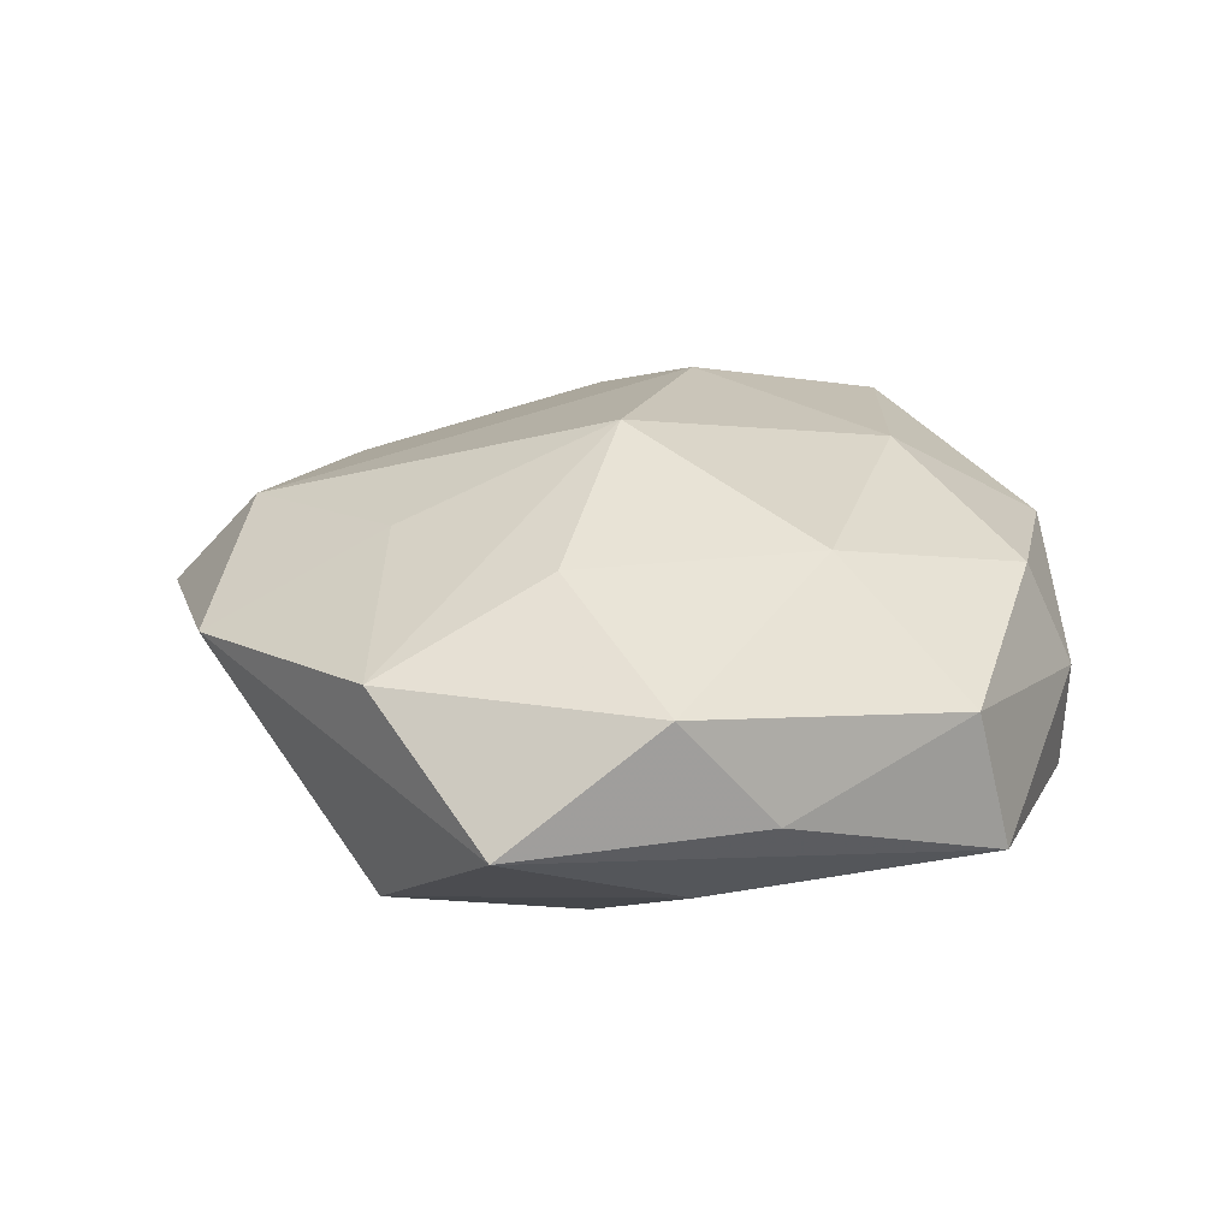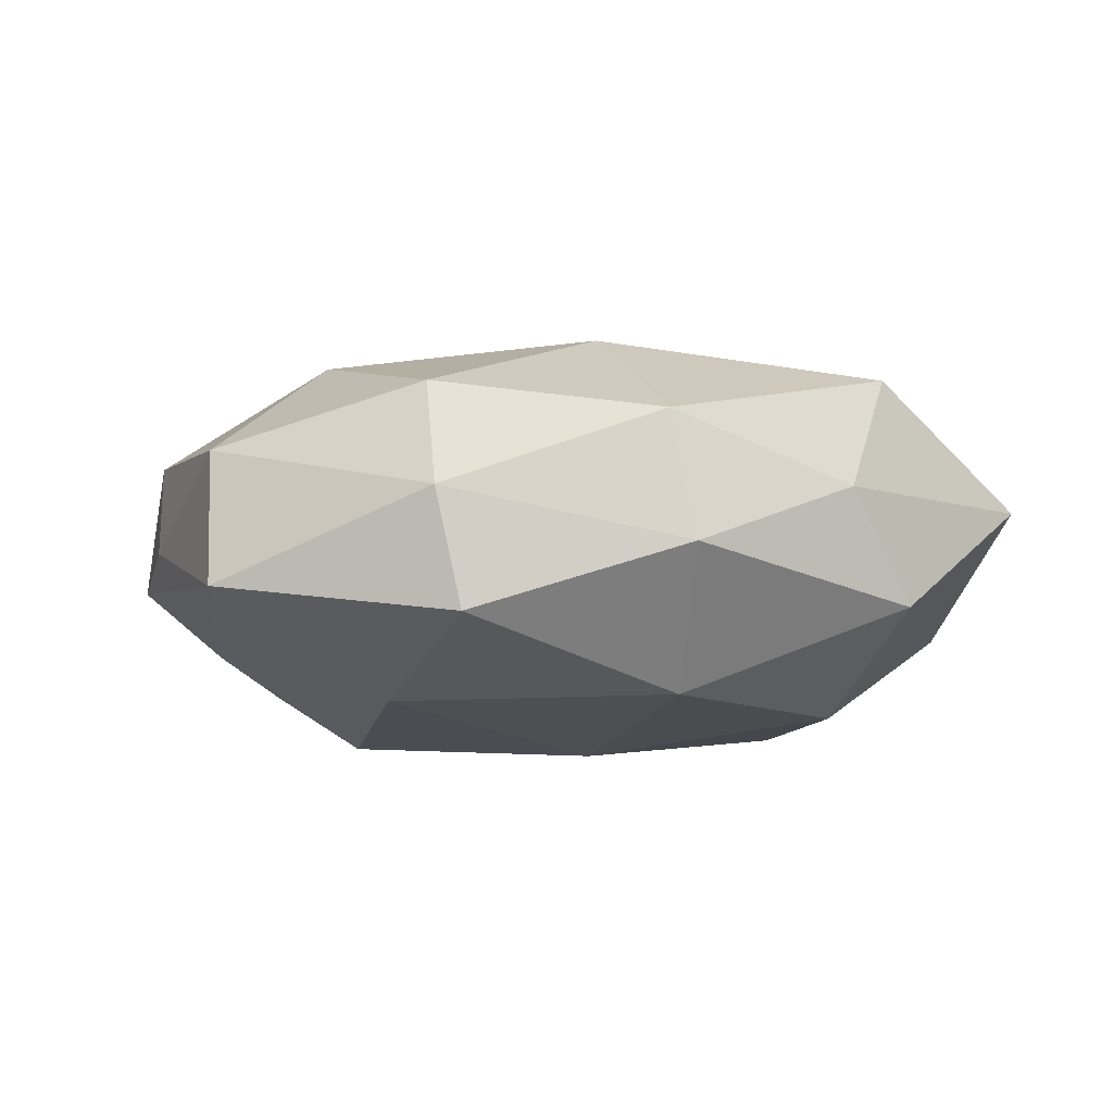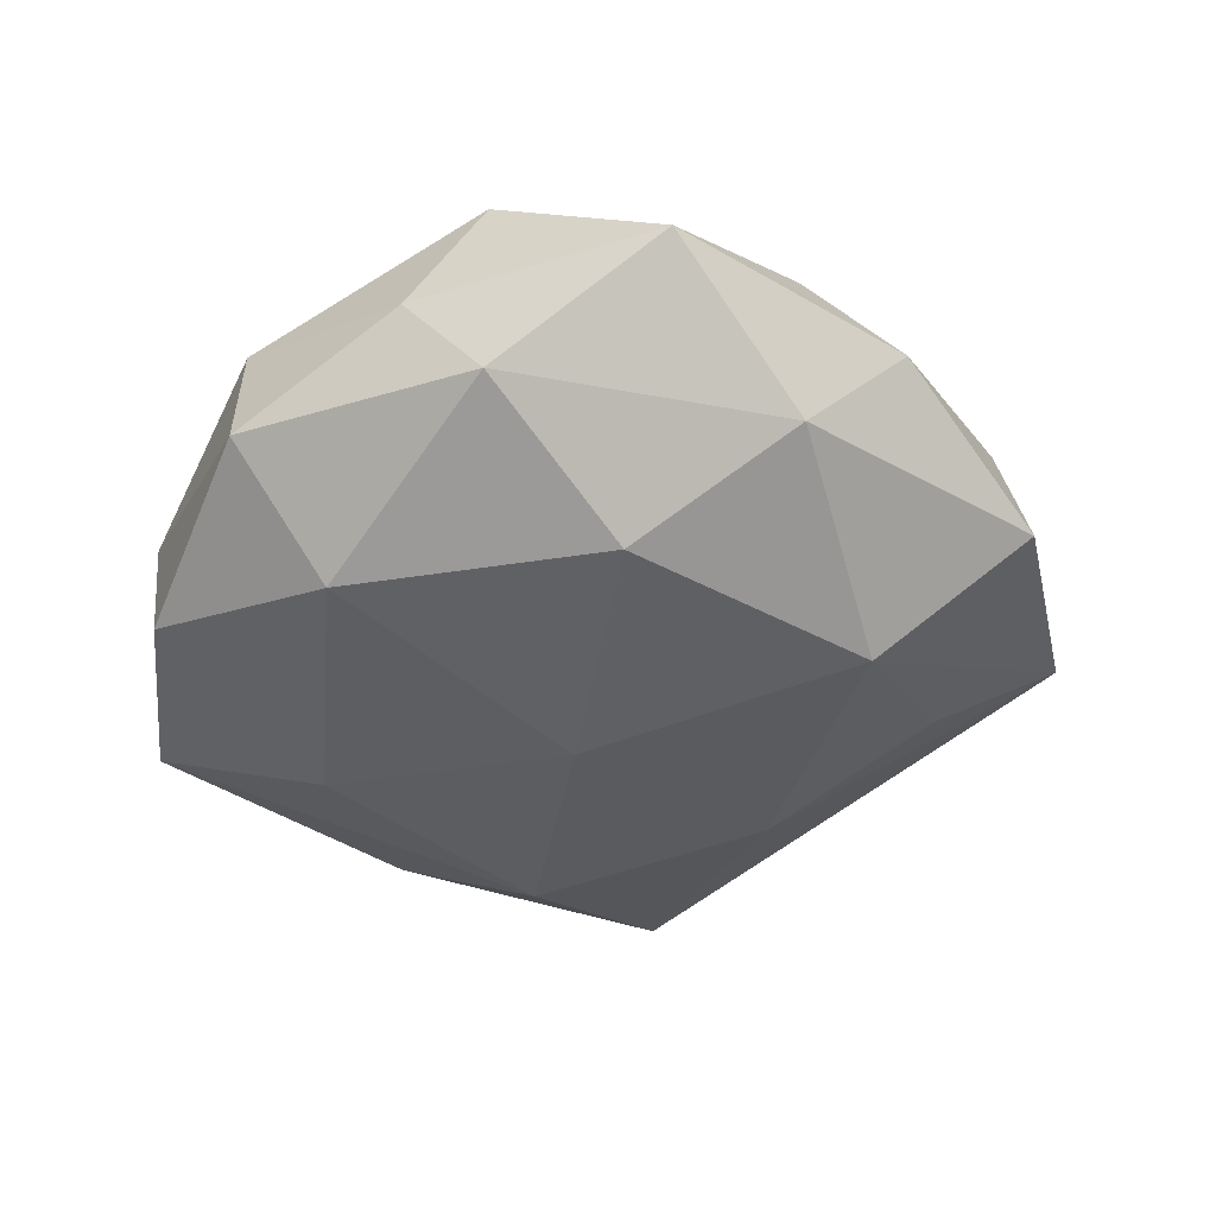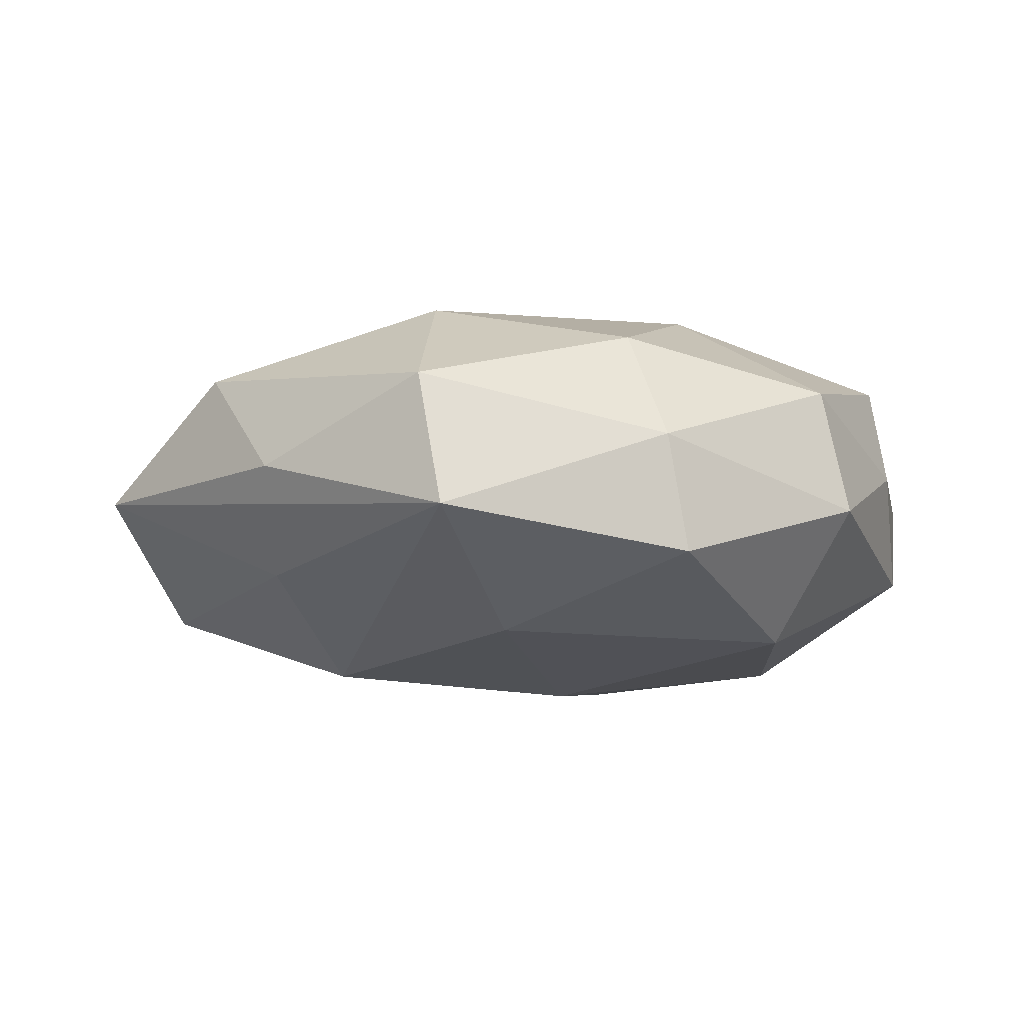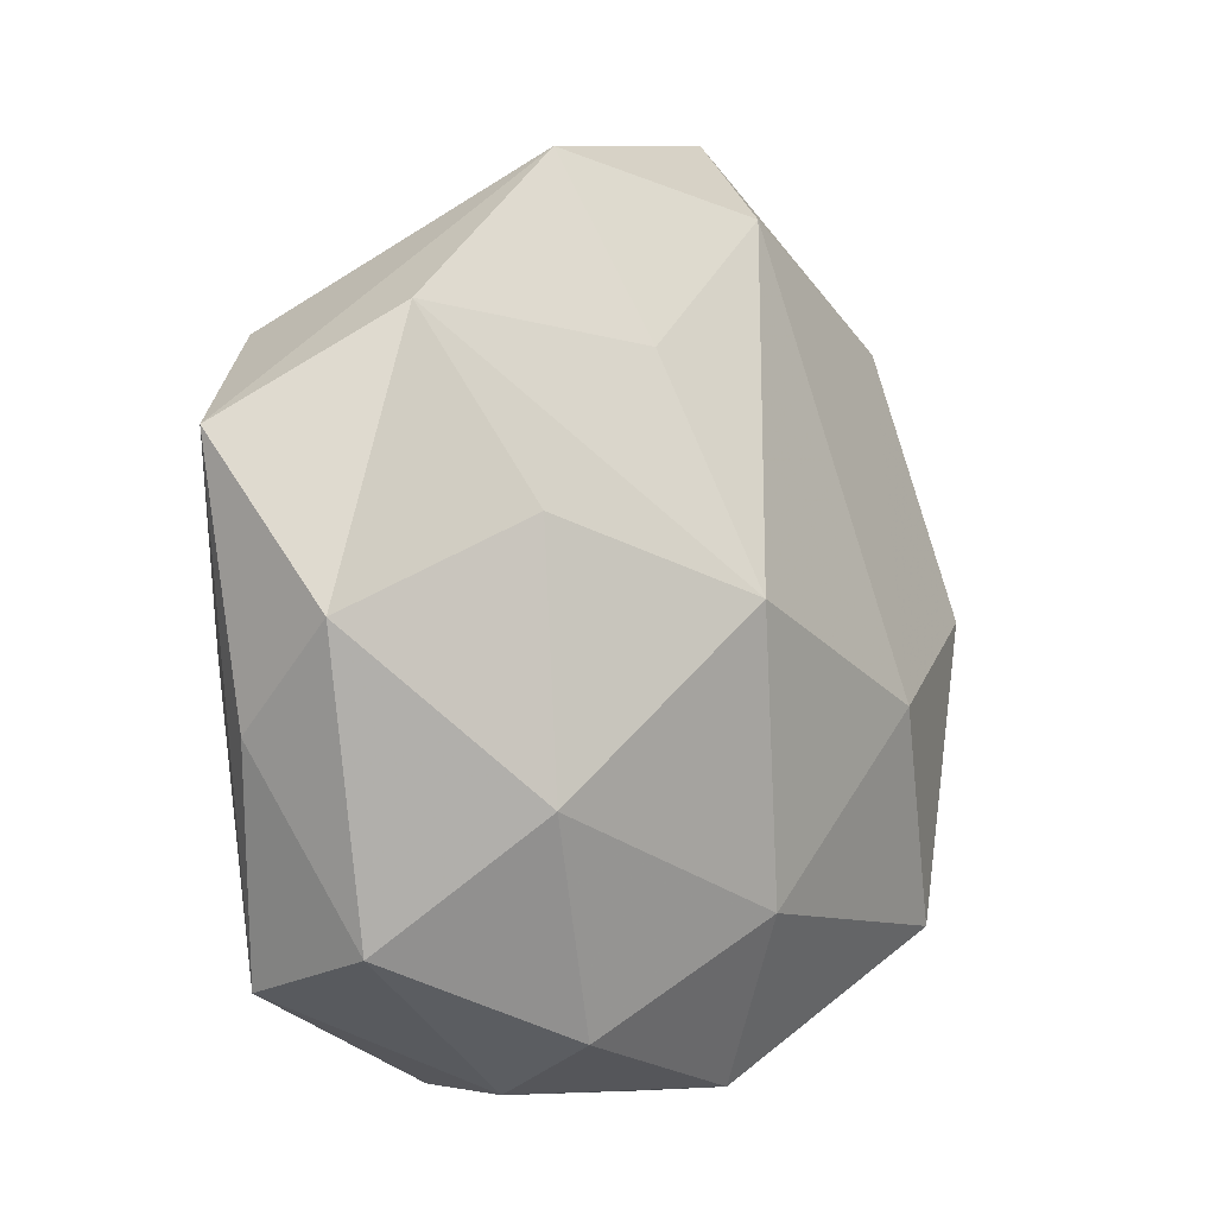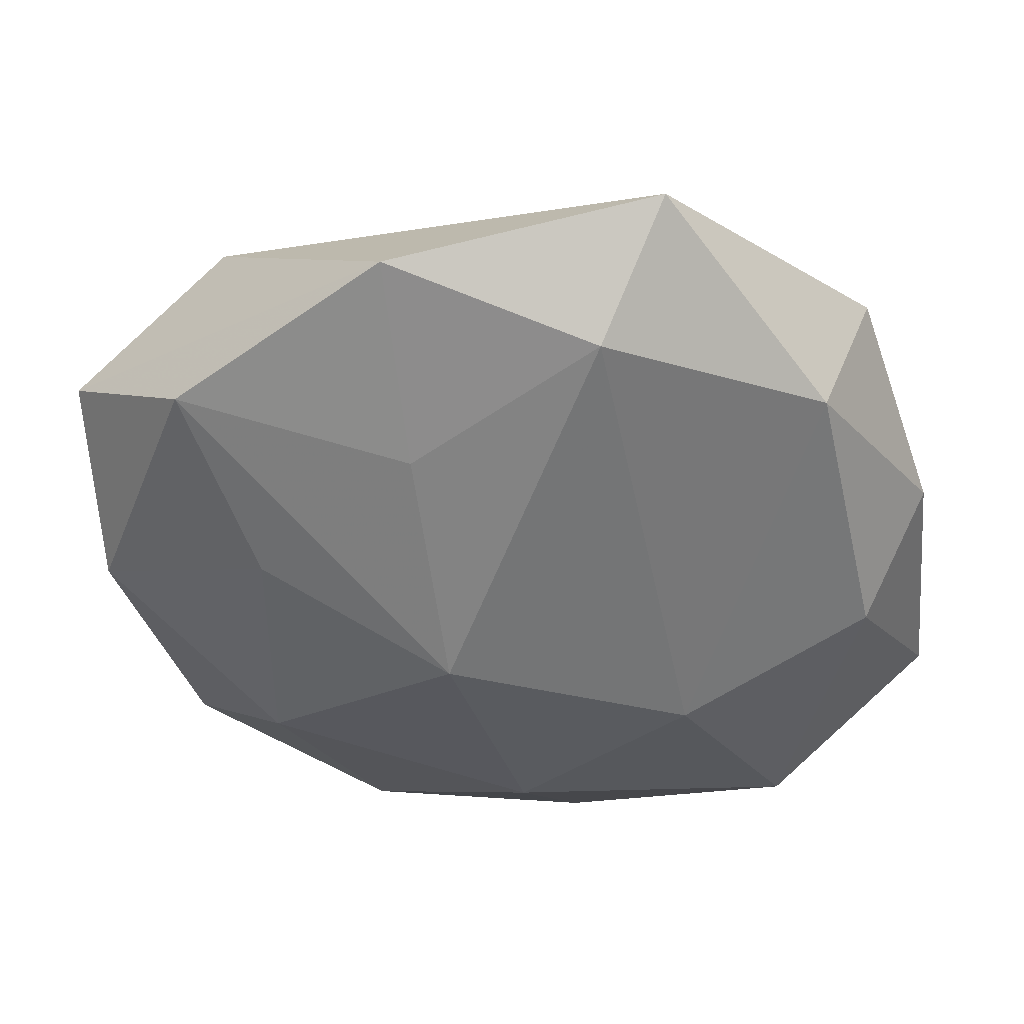
<metadata>
{"format":"obj","ext":"obj","renderer":"f3d","projection":"perspective","resolution":1024,"background":"white","views":[{"elev":23.1,"azim":-93.0,"up":"+Z"},{"elev":-9.0,"azim":-3.4,"up":"+Z"},{"elev":-39.9,"azim":60.9,"up":"+Z"},{"elev":-11.0,"azim":-38.3,"up":"+Z"},{"elev":-3.0,"azim":-48.4,"up":"+Y"},{"elev":48.2,"azim":3.4,"up":"+Y"}]}
</metadata>
<code>
v 0.03352 -0.02884 0.01579
v 0.01552 0.05362 -2.87e-05
v 0.002125 -0.02608 0.02056
v 0.01284 0.03746 -0.0114
v 0.0288 -0.03572 0.002657
v -0.05141 0.01836 -0.002011
v 0.00947 0.04335 0.01258
v -0.01406 0.04805 0.006097
v -0.02439 0.007842 -0.0222
v -0.04786 0.0009757 0.01065
v -0.02051 -0.02006 -0.01907
v 0.05044 -0.01729 0.003131
v -0.01661 -0.03782 0.01311
v -0.01292 -0.04353 -0.01211
v -0.03979 -0.0291 0.007076
v -0.03497 0.02932 -0.01411
v -0.02793 0.01104 0.01773
v -0.04711 -0.009325 -0.001171
v 0.03901 0.03255 -0.006429
v 0.01096 -0.04573 -0.00501
v 0.03584 -0.02979 -0.009485
v -0.04032 -0.001541 -0.01226
v -0.03937 -0.0328 -0.008232
v 0.04745 0.01181 0.002312
v -0.01575 -0.04345 0.0009629
v -0.037 0.03008 0.01003
v 0.002938 -0.001861 -0.02365
v -0.006094 0.003742 0.0258
v 0.03407 0.03247 0.008711
v -0.02778 -0.01592 0.0193
v -0.004913 0.02662 -0.01864
v 0.04121 0.003532 0.01453
v 0.008355 -0.04404 0.009133
v 0.0299 -0.01118 -0.01992
v 0.02723 0.01921 -0.01999
v 0.0102 -0.0337 -0.01947
v 0.04464 0.0007778 -0.009568
v 0.02096 -0.005945 0.02274
v -0.01059 0.02787 0.01611
f 2 16 8
f 19 35 2
f 2 35 4
f 27 34 36
f 35 34 27
f 12 32 1
f 36 20 14
f 14 20 25
f 25 23 14
f 2 8 7
f 29 19 2
f 2 7 29
f 24 32 12
f 24 29 32
f 19 29 24
f 36 34 21
f 21 20 36
f 37 24 12
f 19 24 37
f 12 21 37
f 37 21 34
f 35 19 37
f 37 34 35
f 31 4 35
f 31 16 2
f 2 4 31
f 16 31 9
f 35 27 9
f 9 31 35
f 38 1 32
f 38 7 28
f 32 29 38
f 38 29 7
f 3 38 28
f 1 38 3
f 25 20 33
f 1 3 33
f 6 8 16
f 15 23 25
f 20 21 5
f 5 33 20
f 1 33 5
f 12 1 5
f 5 21 12
f 11 14 23
f 23 9 11
f 36 14 11
f 11 27 36
f 11 9 27
f 18 6 23
f 10 6 18
f 23 15 18
f 18 15 10
f 22 9 23
f 23 6 22
f 16 9 22
f 22 6 16
f 8 6 26
f 26 6 10
f 10 17 26
f 26 17 28
f 13 33 3
f 25 33 13
f 13 15 25
f 28 7 39
f 39 26 28
f 39 7 8
f 8 26 39
f 15 13 30
f 10 15 30
f 30 3 28
f 30 13 3
f 28 17 30
f 30 17 10

</code>
